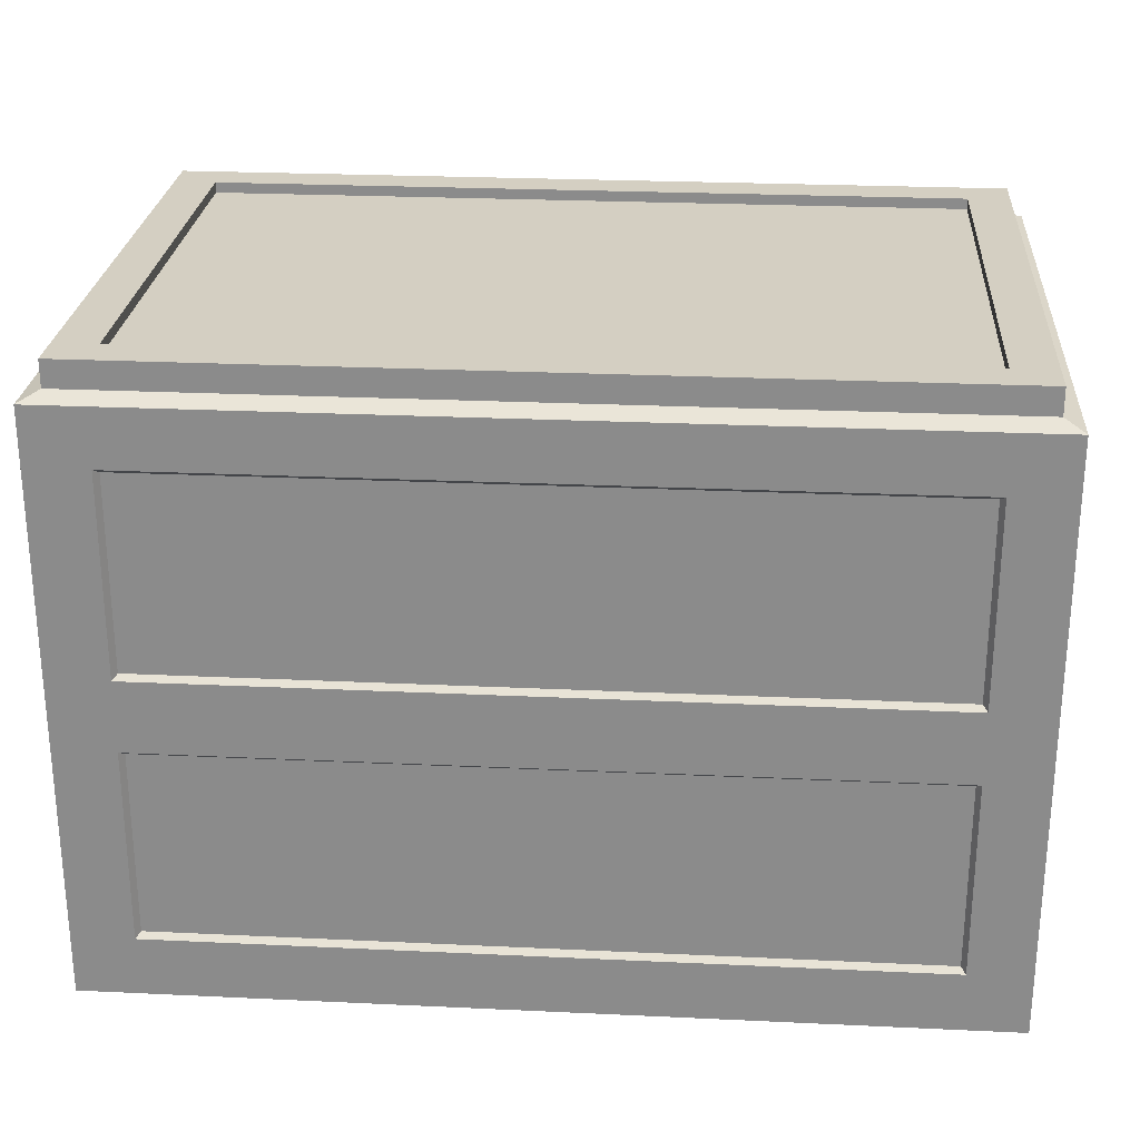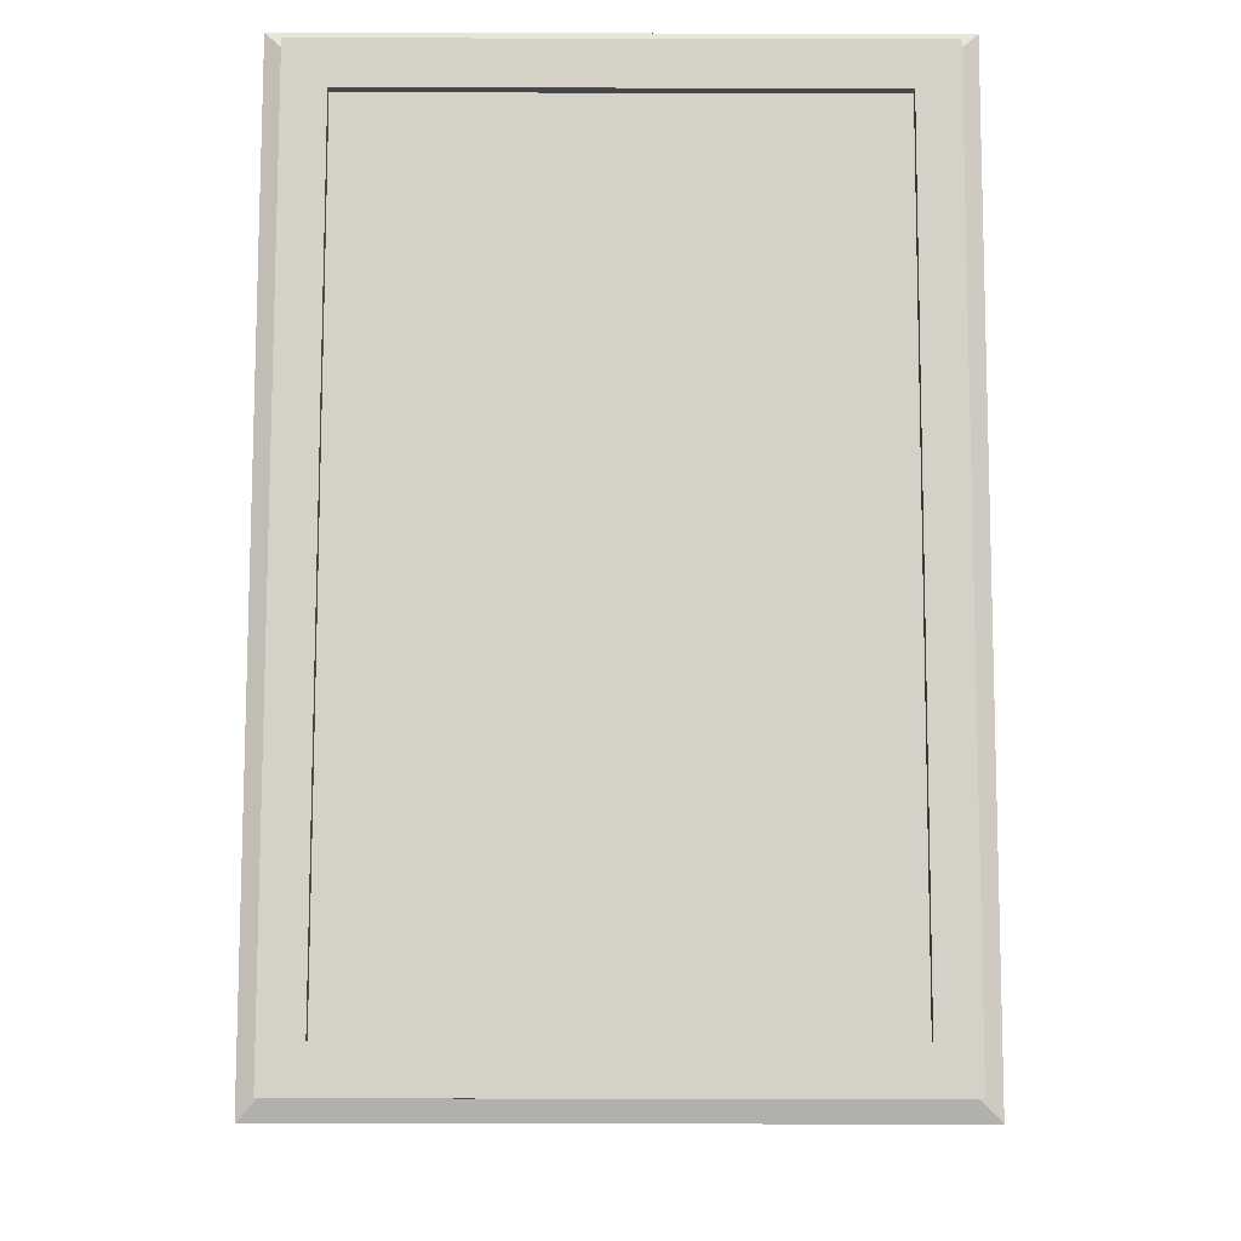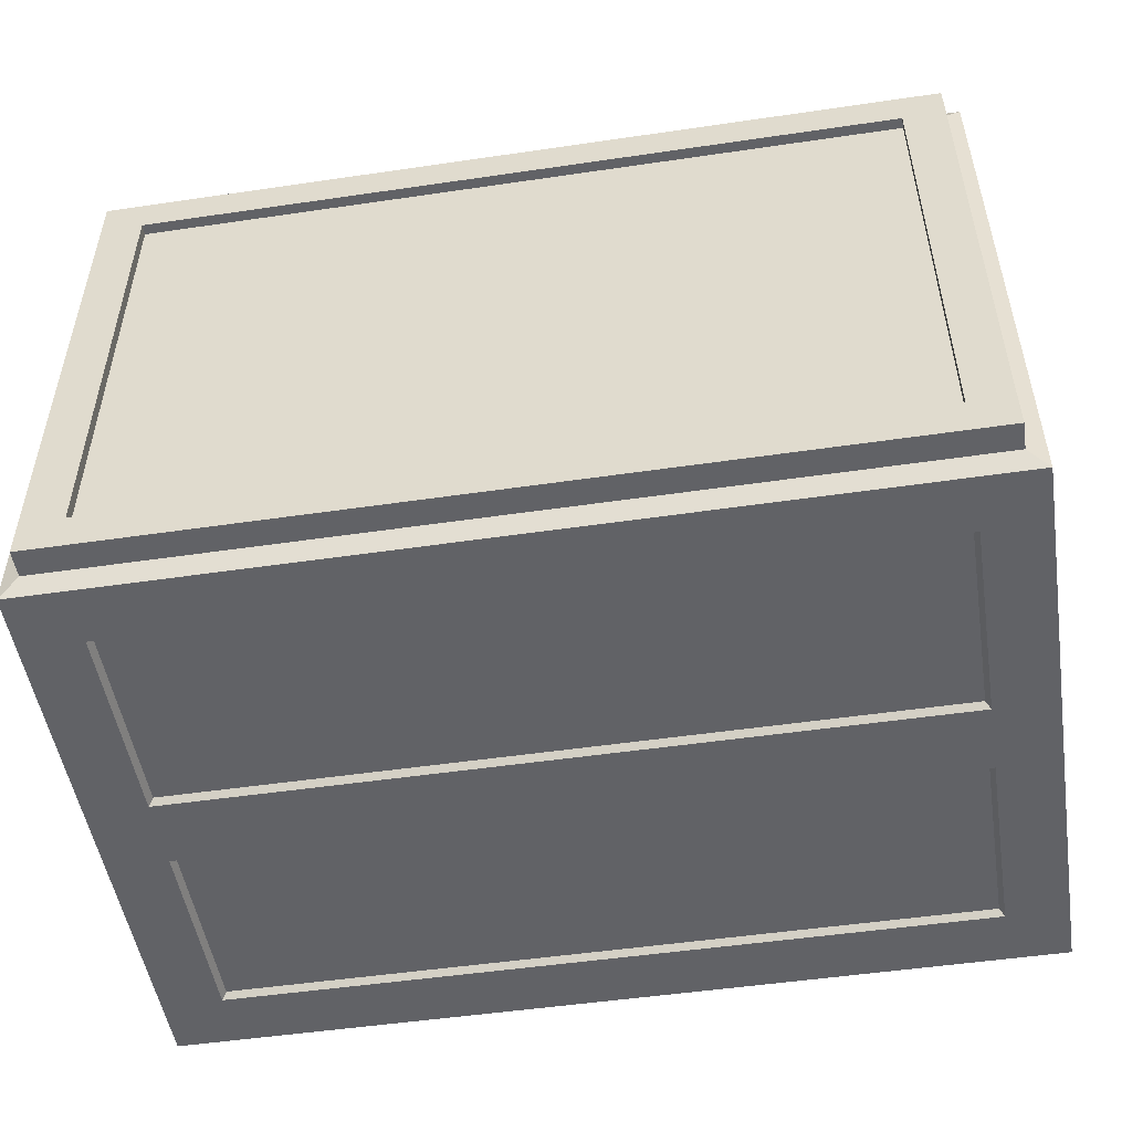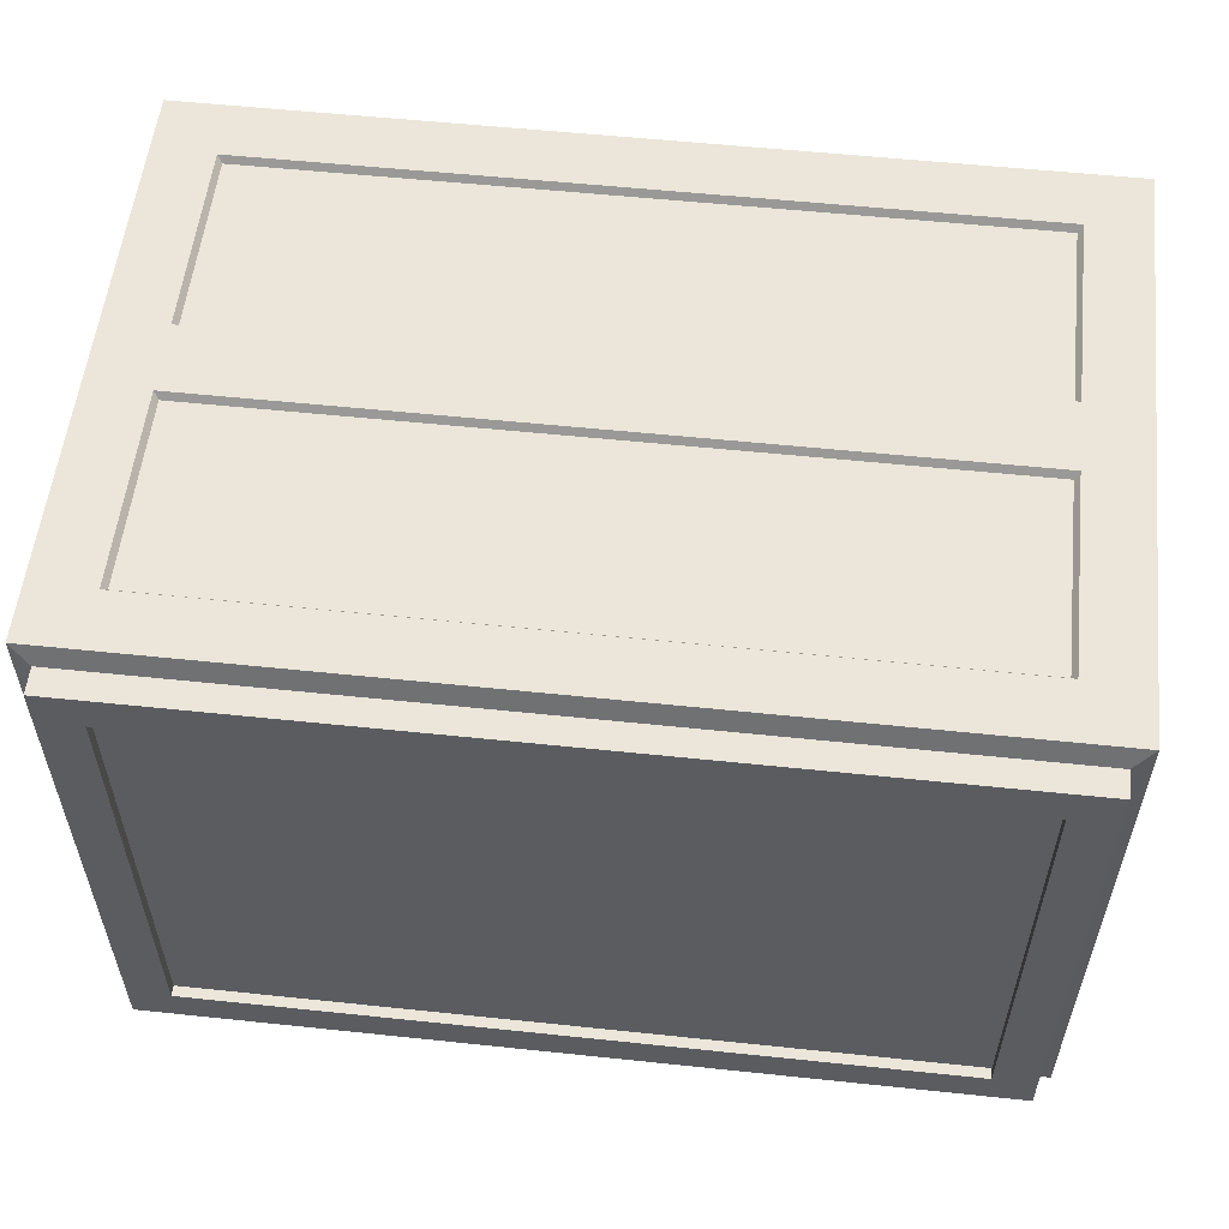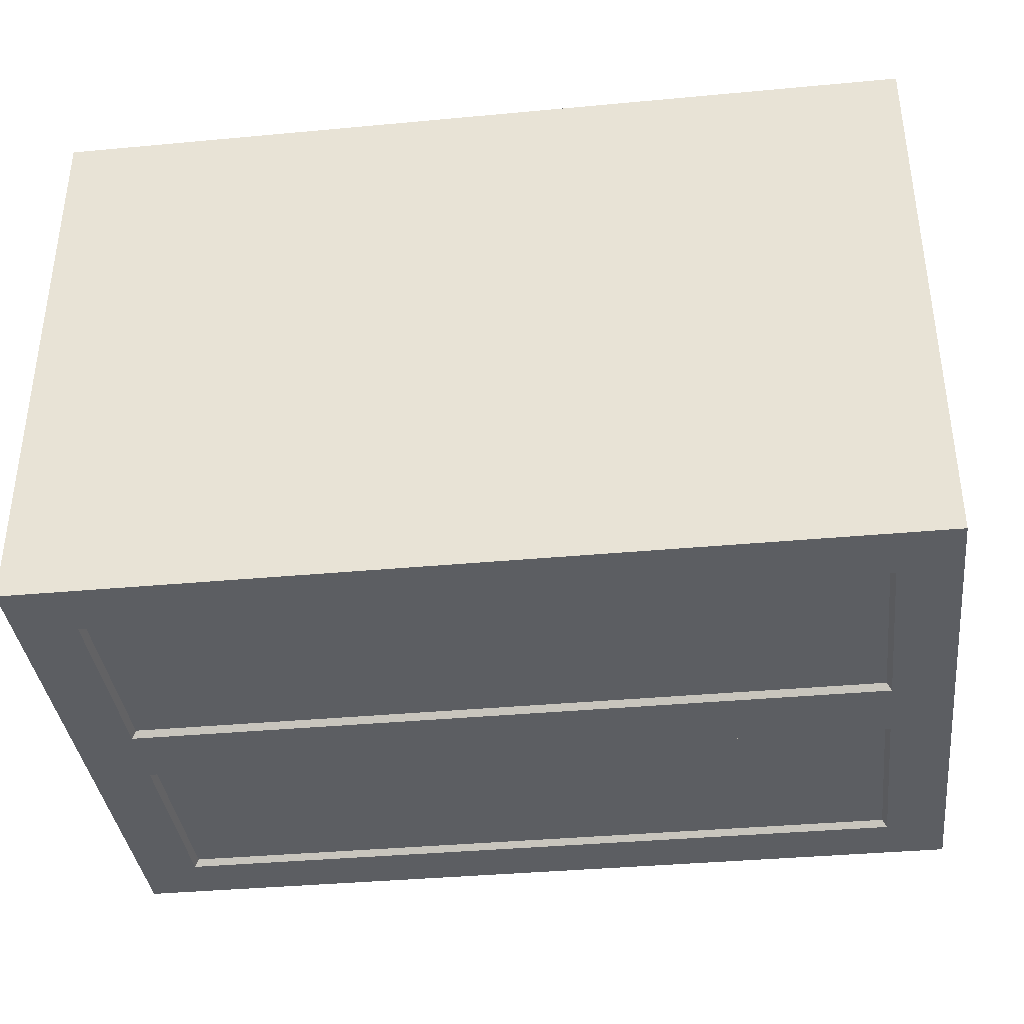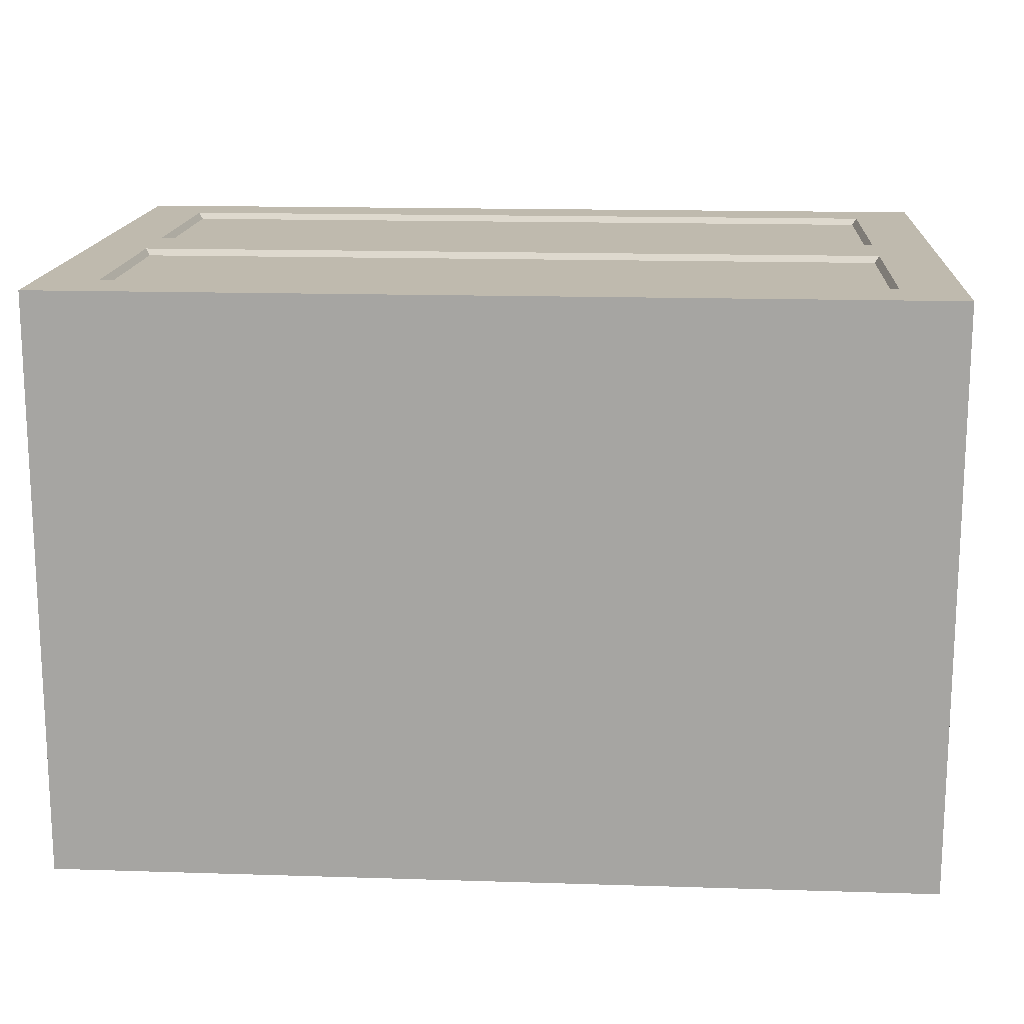
<metadata>
{"format":"obj","ext":"obj","renderer":"f3d","projection":"perspective","resolution":1024,"background":"white","views":[{"elev":25.6,"azim":-175.7,"up":"+Y"},{"elev":79.7,"azim":-89.9,"up":"+Y"},{"elev":-50.7,"azim":-170.9,"up":"+Z"},{"elev":55.7,"azim":-173.7,"up":"+Z"},{"elev":-37.4,"azim":6.8,"up":"+Z"},{"elev":15.7,"azim":3.8,"up":"+Z"}]}
</metadata>
<code>
o Cube.040_Cube
v 8.58 31.04 51.1
v 8.707 35.09 50.97
v 8.58 31.04 47.1
v 8.707 35.09 47.23
v 14.58 31.04 51.1
v 14.45 35.09 50.97
v 14.58 31.04 47.1
v 14.45 35.09 47.23
v 8.58 32.8 51.1
v 8.58 33.29 51.1
v 8.58 33.29 47.1
v 8.58 32.8 47.1
v 14.58 33.29 47.1
v 14.58 32.8 47.1
v 14.58 33.29 51.1
v 14.58 32.8 51.1
v 8.58 34.65 51.1
v 8.58 34.65 47.1
v 14.58 34.65 47.1
v 14.58 34.65 51.1
v 8.58 31.45 47.1
v 14.58 31.45 47.1
v 14.58 31.45 51.1
v 8.58 31.45 51.1
v 8.58 31.04 47.49
v 8.58 31.04 50.71
v 8.707 35.09 50.71
v 8.707 35.09 47.49
v 14.58 31.04 50.71
v 14.58 31.04 47.49
v 14.45 35.09 47.49
v 14.45 35.09 50.71
v 14.54 32.77 47.52
v 14.54 32.77 50.68
v 14.54 33.32 47.52
v 14.54 33.32 50.68
v 8.624 32.77 50.68
v 8.624 32.77 47.52
v 8.624 33.32 50.68
v 8.624 33.32 47.52
v 14.54 34.62 47.52
v 14.54 34.62 50.68
v 8.624 34.62 50.68
v 8.624 34.62 47.52
v 8.624 31.49 50.68
v 8.624 31.49 47.52
v 14.54 31.49 47.52
v 14.54 31.49 50.68
v 14.17 31.04 47.1
v 8.994 31.04 47.1
v 8.994 35.09 47.23
v 14.17 35.09 47.23
v 8.994 31.04 51.1
v 14.17 31.04 51.1
v 14.17 35.09 50.97
v 8.994 35.09 50.97
v 14.13 32.77 51.06
v 9.026 32.77 51.06
v 14.13 33.32 51.06
v 9.026 33.32 51.06
v 9.026 32.77 47.15
v 14.13 32.77 47.15
v 9.026 33.32 47.15
v 14.13 33.32 47.15
v 14.13 34.62 51.06
v 9.026 34.62 51.06
v 9.026 34.62 47.15
v 14.13 34.62 47.15
v 9.026 31.49 47.15
v 14.13 31.49 47.15
v 14.13 31.49 51.06
v 9.026 31.49 51.06
v 14.17 35.2 50.71
v 8.994 35.2 50.71
v 14.17 35.2 47.49
v 8.994 35.2 47.49
v 14.17 31.04 47.49
v 8.994 31.04 47.49
v 14.17 31.04 50.71
v 8.994 31.04 50.71
v 8.58 35.04 47.49
v 8.58 35.04 47.1
v 14.17 35.04 47.1
v 14.58 35.04 47.1
v 14.58 35.04 50.71
v 14.58 35.04 51.1
v 8.994 35.04 51.1
v 8.58 35.04 51.1
v 8.58 35.04 50.71
v 14.58 35.04 47.49
v 8.994 35.04 47.1
v 14.17 35.04 51.1
v 14.17 35.27 47.49
v 14.45 35.27 47.49
v 14.17 35.27 50.71
v 14.45 35.27 50.71
v 8.707 35.27 47.49
v 8.994 35.27 47.49
v 8.707 35.27 50.71
v 8.994 35.27 50.71
v 14.17 35.27 47.23
v 8.994 35.27 47.23
v 14.17 35.27 50.97
v 8.994 35.27 50.97
v 8.707 35.27 47.23
v 14.45 35.27 47.23
v 14.45 35.27 50.97
v 8.707 35.27 50.97
v 14.58 32.8 47.49
v 14.58 32.8 50.71
v 14.58 33.29 47.49
v 14.58 33.29 50.71
v 8.58 32.8 50.71
v 8.58 32.8 47.49
v 8.58 33.29 50.71
v 8.58 33.29 47.49
v 14.58 34.65 47.49
v 14.58 34.65 50.71
v 8.58 34.65 50.71
v 8.58 34.65 47.49
v 8.58 31.45 50.71
v 8.58 31.45 47.49
v 14.58 31.45 47.49
v 14.58 31.45 50.71
v 14.17 32.8 51.1
v 8.994 32.8 51.1
v 14.17 33.29 51.1
v 8.994 33.29 51.1
v 8.994 32.8 47.1
v 14.17 32.8 47.1
v 8.994 33.29 47.1
v 14.17 33.29 47.1
v 14.17 34.65 51.1
v 8.994 34.65 51.1
v 8.994 34.65 47.1
v 14.17 34.65 47.1
v 8.994 31.45 47.1
v 14.17 31.45 47.1
v 14.17 31.45 51.1
v 8.994 31.45 51.1
f 120 81 82 18
f 136 83 84 19
f 118 85 86 20
f 134 87 88 17
f 79 29 5 54
f 28 27 99 97
f 140 126 9 24
f 126 128 10 9
f 124 110 16 23
f 110 112 15 16
f 138 130 14 22
f 130 132 13 14
f 122 114 12 21
f 114 116 11 12
f 128 134 17 10
f 112 118 20 15
f 132 136 19 13
f 116 120 18 11
f 25 122 21 3
f 49 138 22 7
f 29 124 23 5
f 53 140 24 1
f 7 22 123 30
f 30 123 124 29
f 1 24 121 26
f 26 121 122 25
f 10 17 119 115
f 13 19 117 111
f 9 10 115 113
f 113 115 116 114
f 24 9 113 121
f 14 13 111 109
f 109 111 112 110
f 22 14 109 123
f 51 4 105 102
f 8 52 101 106
f 49 7 30 77
f 77 30 29 79
f 19 84 90 117
f 117 90 85 118
f 17 88 89 119
f 119 89 81 120
f 25 78 80 26
f 78 77 79 80
f 3 50 78 25
f 50 49 77 78
f 56 55 103 104
f 27 2 108 99
f 32 31 94 96
f 4 28 97 105
f 5 23 139 54
f 54 139 140 53
f 3 21 137 50
f 50 137 138 49
f 11 18 135 131
f 15 20 133 127
f 12 11 131 129
f 129 131 132 130
f 21 12 129 137
f 16 15 127 125
f 125 127 128 126
f 23 16 125 139
f 55 6 107 103
f 2 56 104 108
f 26 80 53 1
f 80 79 54 53
f 20 86 92 133
f 133 92 87 134
f 18 82 91 135
f 135 91 83 136
f 28 4 82 81
f 52 8 84 83
f 32 6 86 85
f 56 2 88 87
f 2 27 89 88
f 27 28 81 89
f 8 31 90 84
f 31 32 85 90
f 4 51 91 82
f 51 52 83 91
f 6 55 92 86
f 55 56 87 92
f 100 99 108 104
f 102 105 97 98
f 98 97 99 100
f 94 93 95 96
f 95 93 75 73
f 106 101 93 94
f 101 102 98 93
f 96 95 103 107
f 95 100 104 103
f 6 32 96 107
f 52 51 102 101
f 31 8 106 94
f 98 100 74 76
f 100 95 73 74
f 93 98 76 75
f 34 33 109 110
f 35 36 112 111
f 38 37 113 114
f 39 40 116 115
f 42 41 117 118
f 44 43 119 120
f 45 46 122 121
f 47 48 124 123
f 43 39 115 119
f 40 44 120 116
f 41 35 111 117
f 36 42 118 112
f 37 45 121 113
f 46 38 114 122
f 33 47 123 109
f 48 34 110 124
f 58 57 125 126
f 59 60 128 127
f 62 61 129 130
f 63 64 132 131
f 66 65 133 134
f 68 67 135 136
f 69 70 138 137
f 71 72 140 139
f 67 63 131 135
f 64 68 136 132
f 65 59 127 133
f 60 66 134 128
f 61 69 137 129
f 70 62 130 138
f 57 71 139 125
f 72 58 126 140
f 39 43 44 40
f 35 41 42 36
f 45 37 38 46
f 47 33 34 48
f 63 67 68 64
f 59 65 66 60
f 69 61 62 70
f 71 57 58 72
f 75 76 74 73

</code>
